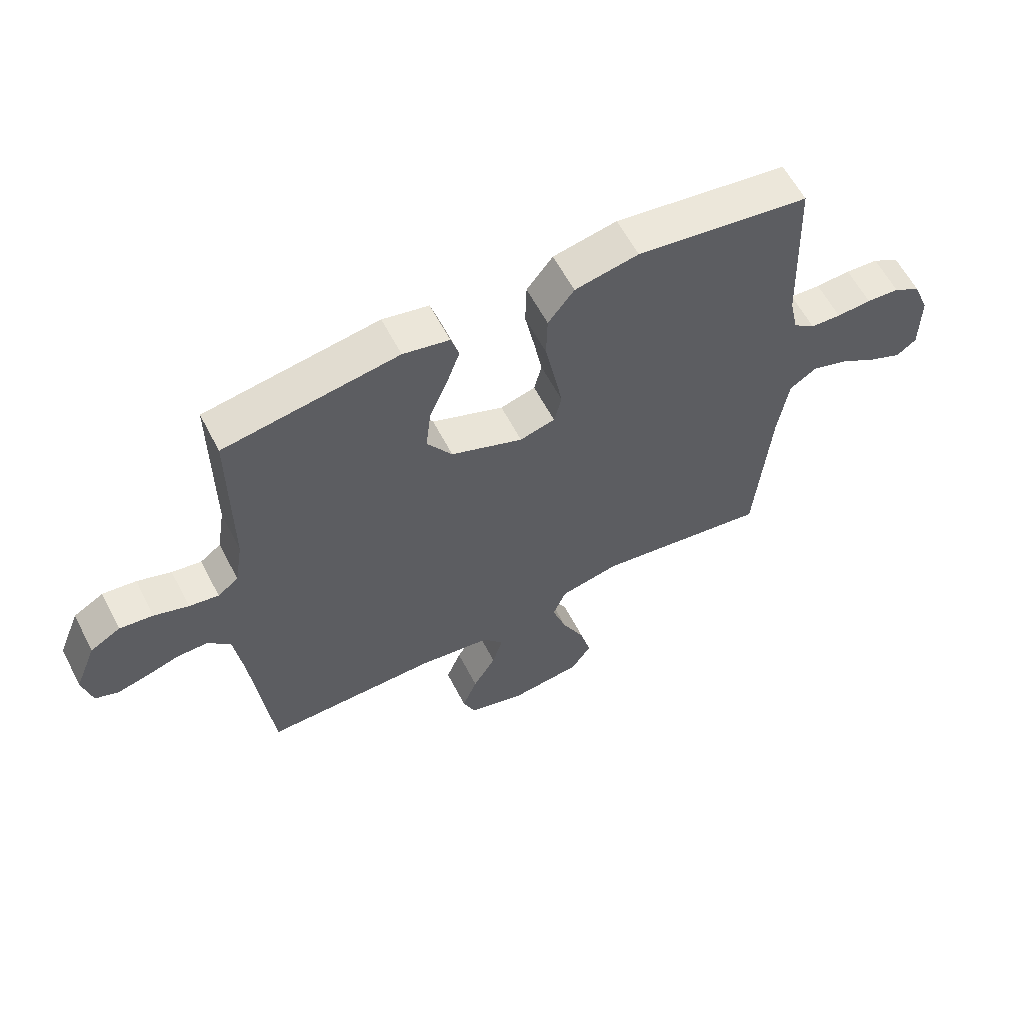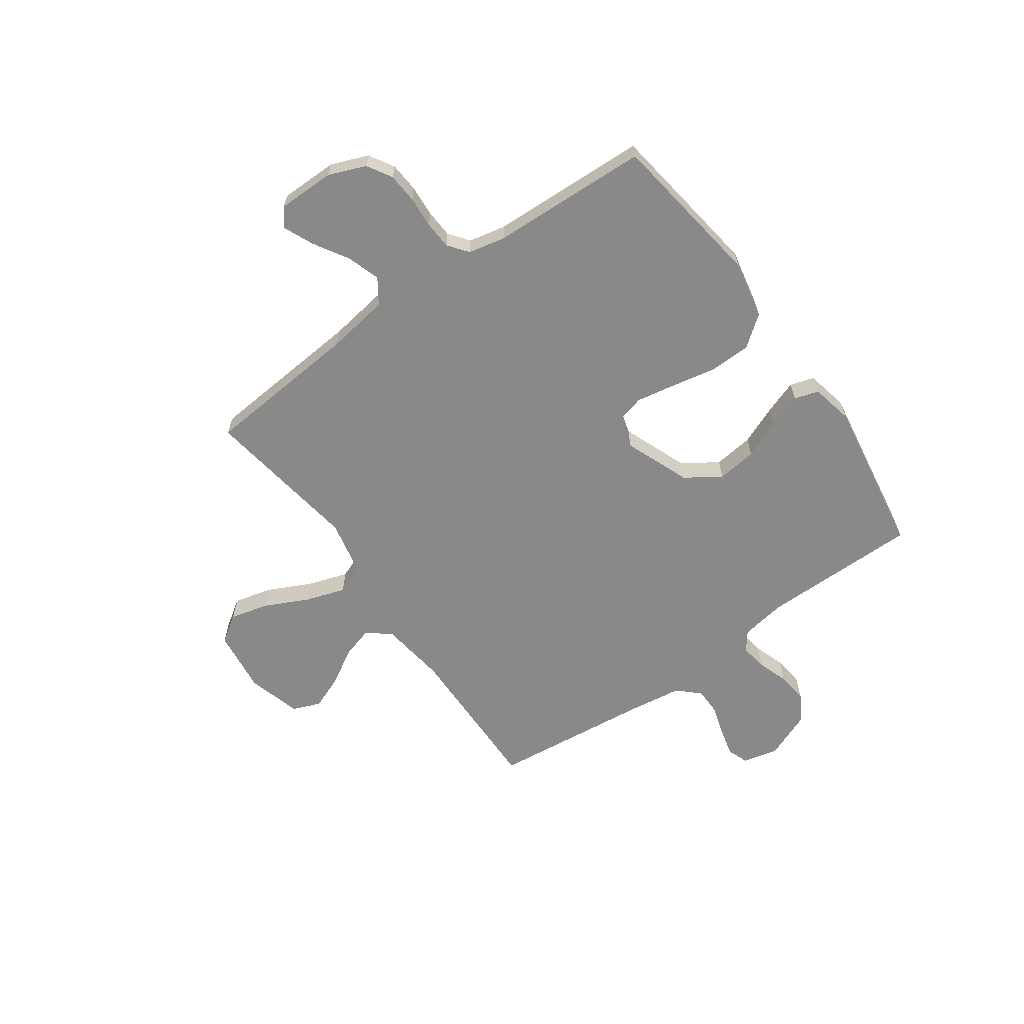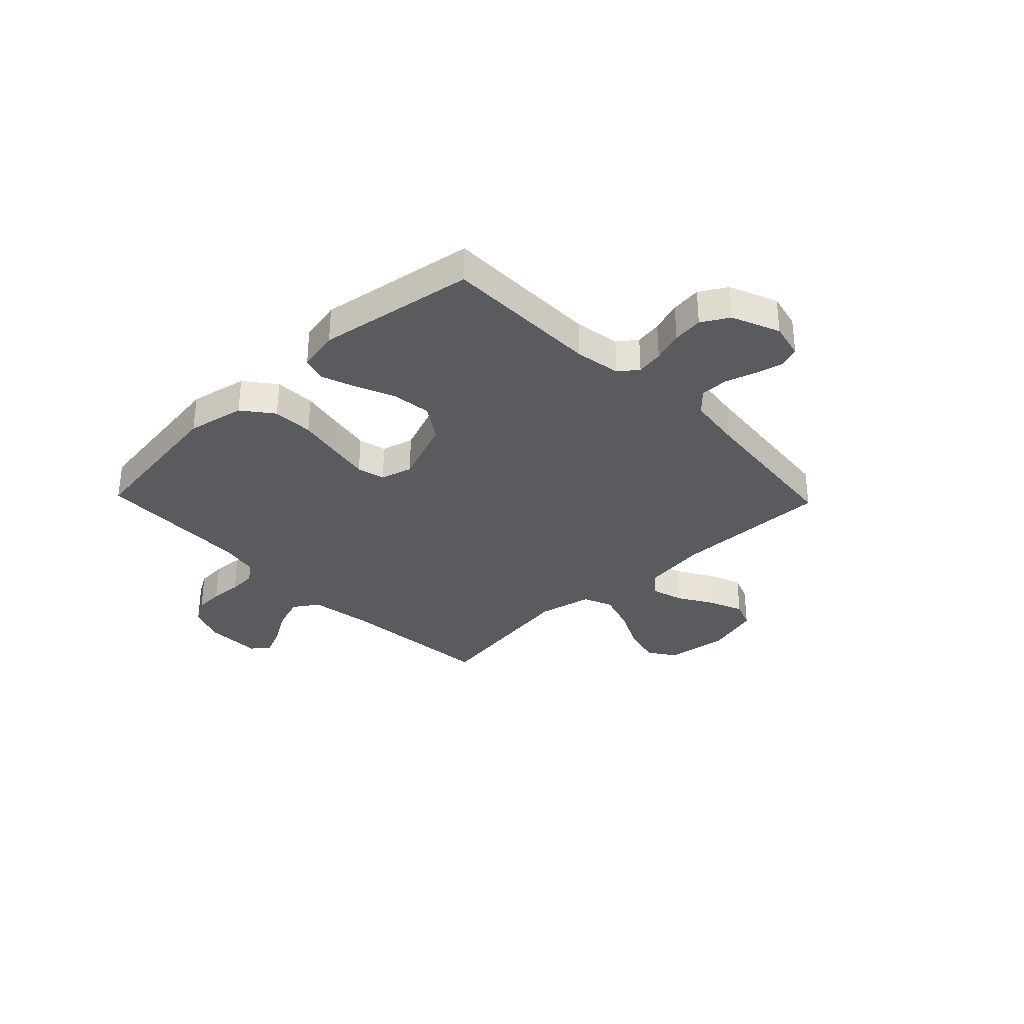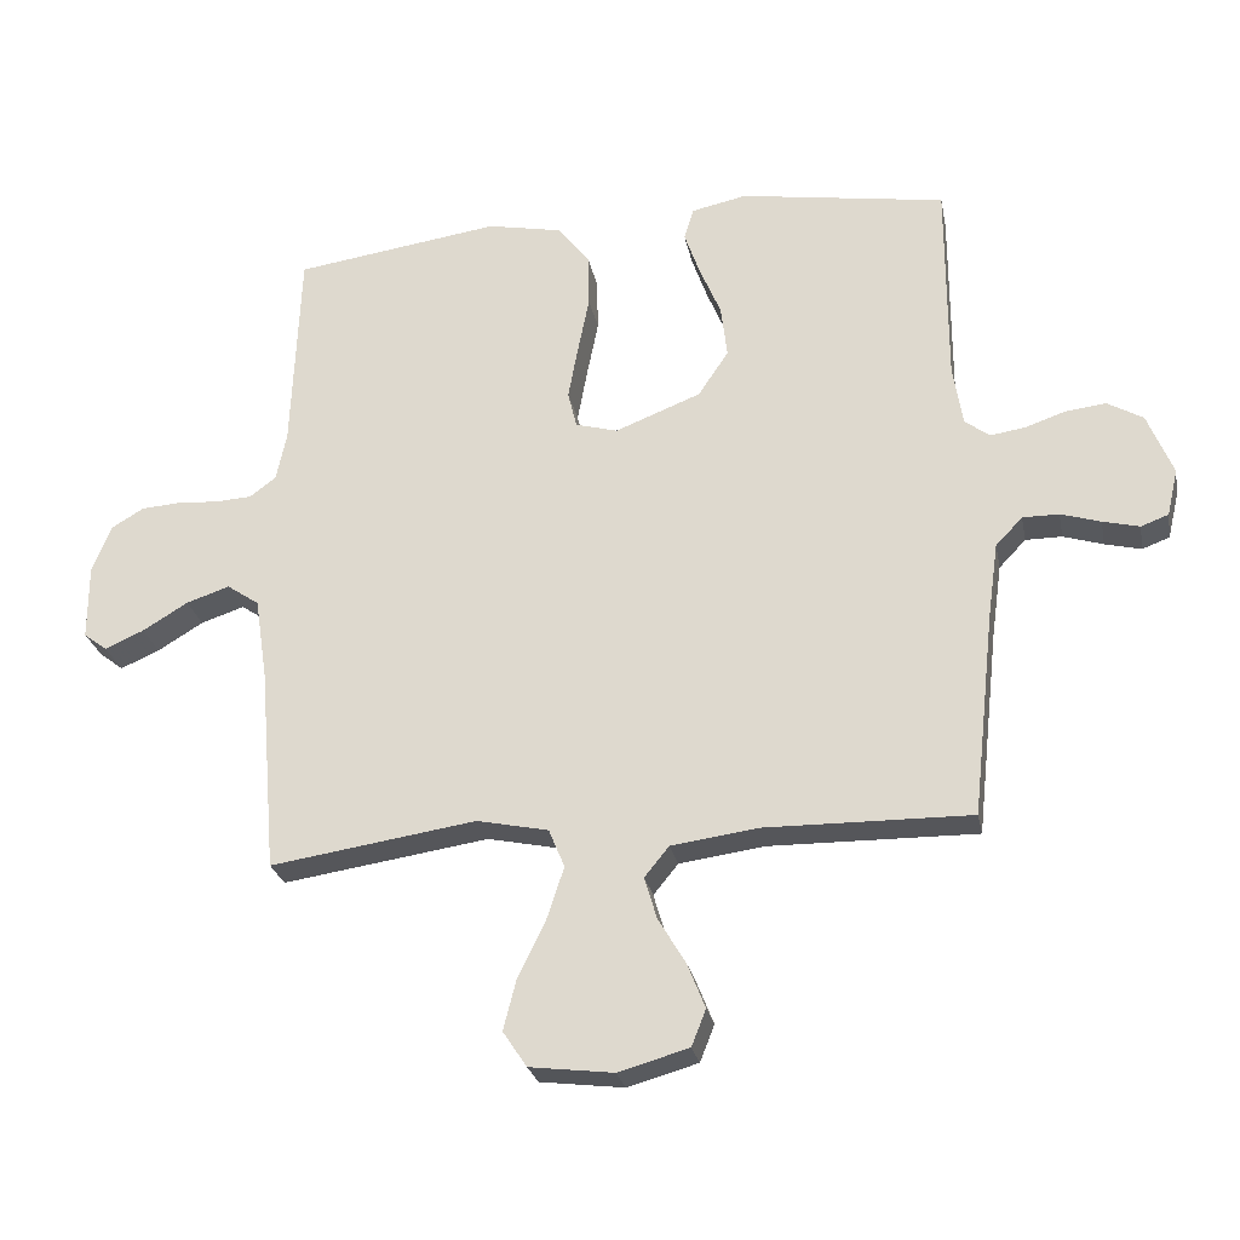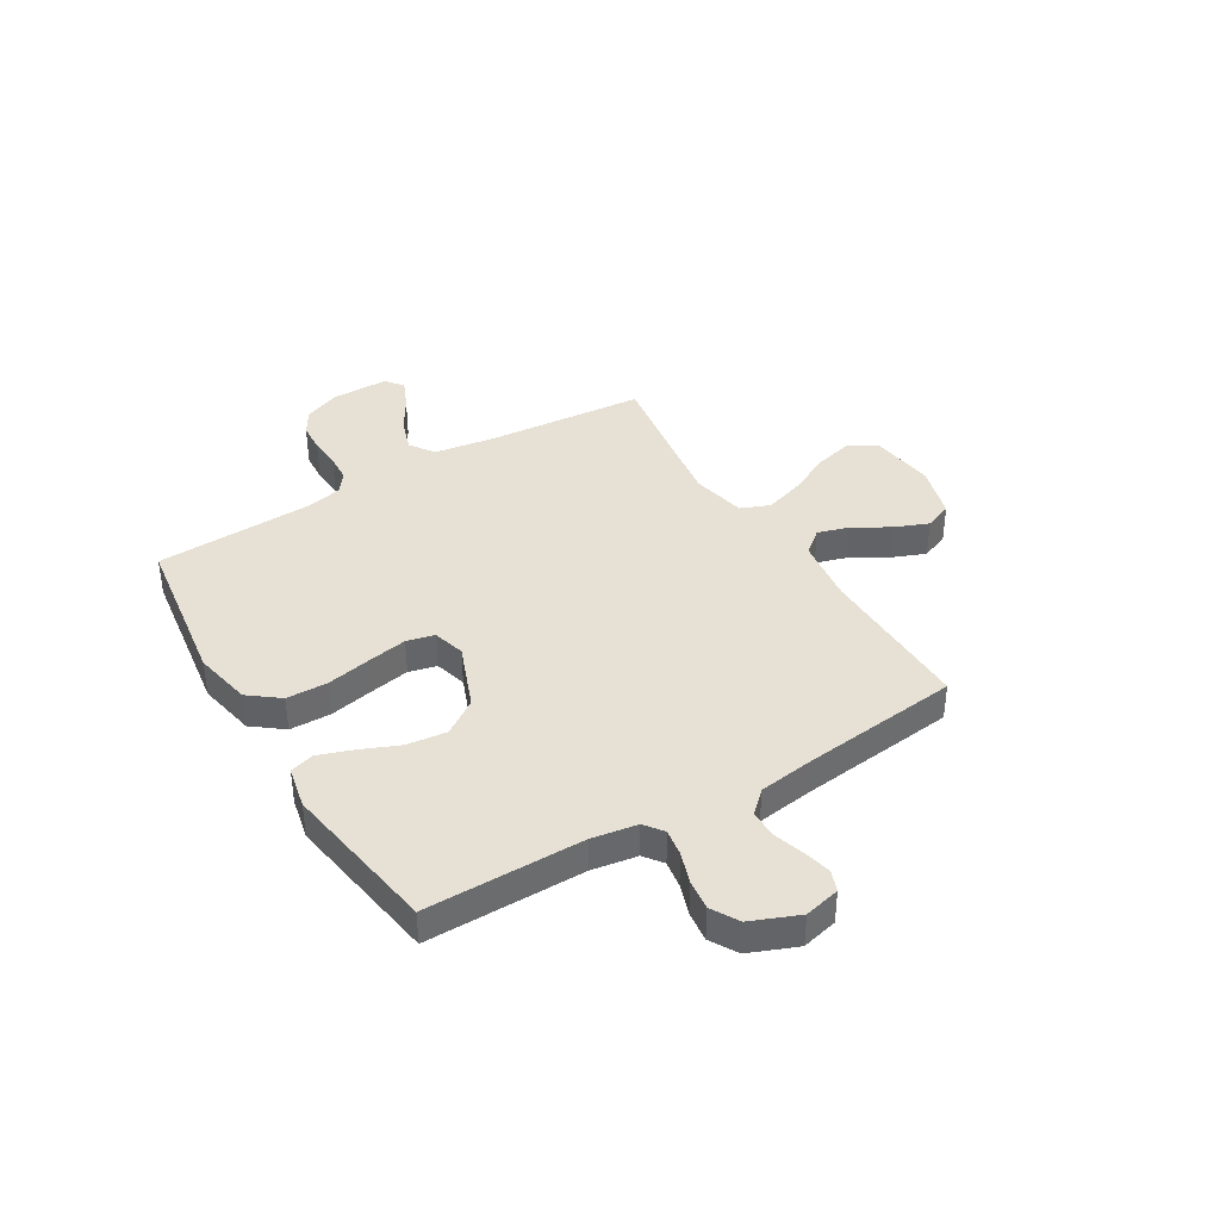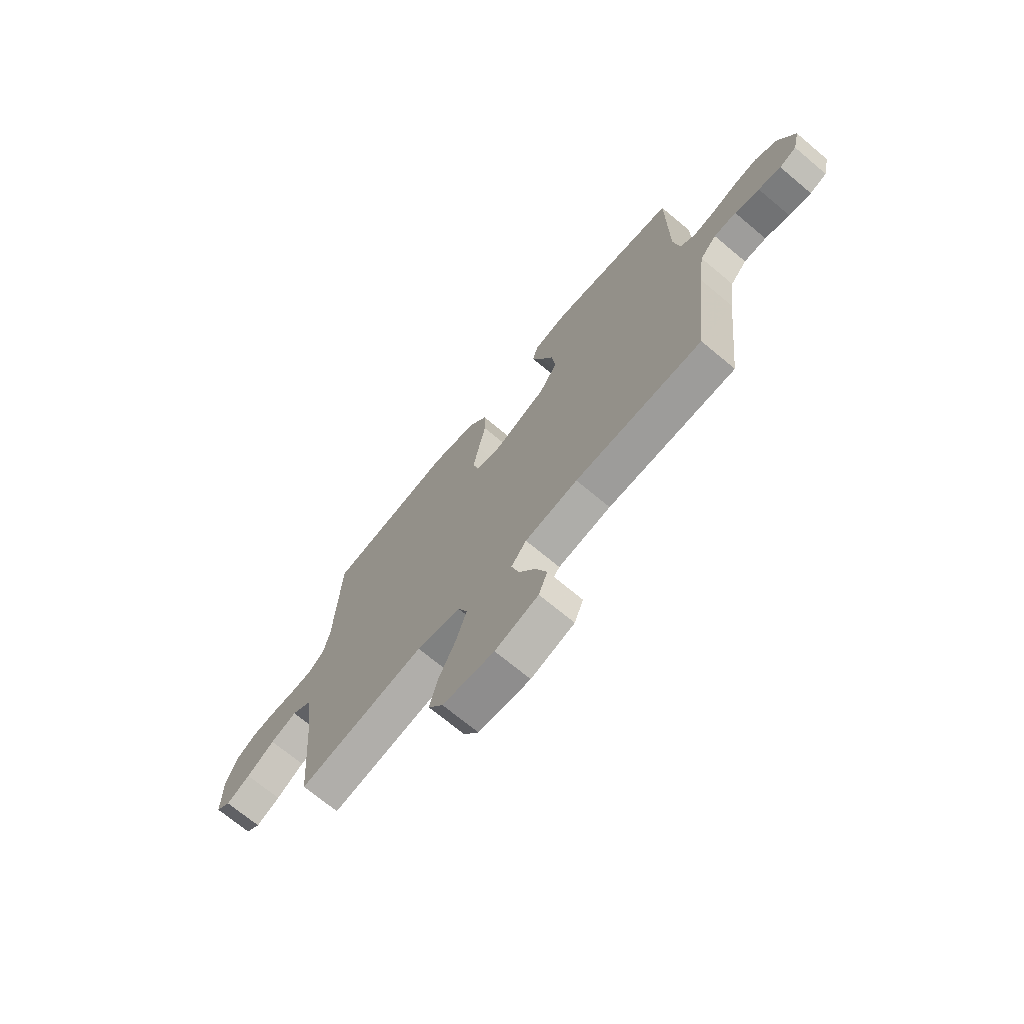
<metadata>
{"format":"obj","ext":"obj","renderer":"f3d","projection":"perspective","resolution":1024,"background":"white","views":[{"elev":60.4,"azim":152.6,"up":"+Z"},{"elev":-63.2,"azim":-54.6,"up":"+Y"},{"elev":-32.5,"azim":43.9,"up":"+Y"},{"elev":-26.0,"azim":11.0,"up":"+Z"},{"elev":39.2,"azim":58.9,"up":"+Y"},{"elev":-70.7,"azim":50.1,"up":"+Z"}]}
</metadata>
<code>
v 0.5 0.07 0.5
v 0.5 0.07 0.2
v 0.514 0.07 0.113
v 0.55 0.07 0.086
v 0.601 0.07 0.094
v 0.66 0.07 0.114
v 0.718 0.07 0.121
v 0.77 0.07 0.091
v 0.807 0.07 0
v 0.791 0.07 -0.068
v 0.751 0.07 -0.083
v 0.698 0.07 -0.07
v 0.64 0.07 -0.052
v 0.587 0.07 -0.052
v 0.548 0.07 -0.093
v 0.533 0.07 -0.2
v 0.5 0.07 -0.5
v 0.2 0.07 -0.496
v 0.075 0.07 -0.513
v 0.039 0.07 -0.557
v 0.057 0.07 -0.618
v 0.097 0.07 -0.685
v 0.123 0.07 -0.75
v 0.102 0.07 -0.803
v 0 0.07 -0.832
v -0.122 0.07 -0.817
v -0.157 0.07 -0.765
v -0.138 0.07 -0.691
v -0.098 0.07 -0.609
v -0.073 0.07 -0.533
v -0.096 0.07 -0.477
v -0.2 0.07 -0.455
v -0.5 0.07 -0.5
v -0.525 0.07 -0.2
v -0.543 0.07 -0.081
v -0.59 0.07 -0.049
v -0.653 0.07 -0.07
v -0.719 0.07 -0.11
v -0.776 0.07 -0.135
v -0.81 0.07 -0.109
v -0.81 0.07 0
v -0.782 0.07 0.07
v -0.735 0.07 0.098
v -0.678 0.07 0.102
v -0.618 0.07 0.098
v -0.565 0.07 0.101
v -0.527 0.07 0.13
v -0.512 0.07 0.2
v -0.5 0.07 0.5
v -0.2 0.07 0.543
v -0.09 0.07 0.521
v -0.045 0.07 0.463
v -0.043 0.07 0.385
v -0.06 0.07 0.3
v -0.074 0.07 0.224
v -0.061 0.07 0.171
v 0 0.07 0.154
v 0.125 0.07 0.203
v 0.169 0.07 0.269
v 0.16 0.07 0.345
v 0.129 0.07 0.419
v 0.106 0.07 0.484
v 0.12 0.07 0.53
v 0.2 0.07 0.547
v 0.5 0 0.5
v 0.5 0 0.2
v 0.514 0 0.113
v 0.55 0 0.086
v 0.601 0 0.094
v 0.66 0 0.114
v 0.718 0 0.121
v 0.77 0 0.091
v 0.807 0 0
v 0.791 0 -0.068
v 0.751 0 -0.083
v 0.698 0 -0.07
v 0.64 0 -0.052
v 0.587 0 -0.052
v 0.548 0 -0.093
v 0.533 0 -0.2
v 0.5 0 -0.5
v 0.2 0 -0.496
v 0.075 0 -0.513
v 0.039 0 -0.557
v 0.057 0 -0.618
v 0.097 0 -0.685
v 0.123 0 -0.75
v 0.102 0 -0.803
v 0 0 -0.832
v -0.122 0 -0.817
v -0.157 0 -0.765
v -0.138 0 -0.691
v -0.098 0 -0.609
v -0.073 0 -0.533
v -0.096 0 -0.477
v -0.2 0 -0.455
v -0.5 0 -0.5
v -0.525 0 -0.2
v -0.543 0 -0.081
v -0.59 0 -0.049
v -0.653 0 -0.07
v -0.719 0 -0.11
v -0.776 0 -0.135
v -0.81 0 -0.109
v -0.81 0 0
v -0.782 0 0.07
v -0.735 0 0.098
v -0.678 0 0.102
v -0.618 0 0.098
v -0.565 0 0.101
v -0.527 0 0.13
v -0.512 0 0.2
v -0.5 0 0.5
v -0.2 0 0.543
v -0.09 0 0.521
v -0.045 0 0.463
v -0.043 0 0.385
v -0.06 0 0.3
v -0.074 0 0.224
v -0.061 0 0.171
v 0 0 0.154
v 0.125 0 0.203
v 0.169 0 0.269
v 0.16 0 0.345
v 0.129 0 0.419
v 0.106 0 0.484
v 0.12 0 0.53
v 0.2 0 0.547
f 63 64 1 2
f 60 61 62 63
f 60 63 2 3
f 59 60 3 4
f 58 59 4
f 57 58 4
f 51 52 53 54
f 51 54 55
f 48 49 50 51
f 47 48 51 55
f 46 47 55 56
f 42 43 44 45
f 42 45 46
f 37 38 39 40
f 36 37 40 41
f 32 33 34
f 31 32 34 35
f 26 27 28 29
f 26 29 30
f 25 26 30
f 24 25 30
f 21 22 23 24
f 20 21 24 30
f 19 20 30 31
f 16 17 18
f 15 16 18 19
f 14 15 19 31
f 10 11 12 13
f 8 9 10 13
f 8 13 14
f 5 6 7 8
f 4 5 8 14
f 57 4 14 31
f 36 41 42 46
f 35 36 46 56
f 31 35 56 57
f 66 65 128 127
f 127 126 125 124
f 67 66 127 124
f 68 67 124 123
f 68 123 122
f 68 122 121
f 118 117 116 115
f 119 118 115
f 115 114 113 112
f 119 115 112 111
f 120 119 111 110
f 109 108 107 106
f 110 109 106
f 104 103 102 101
f 105 104 101 100
f 98 97 96
f 99 98 96 95
f 93 92 91 90
f 94 93 90
f 94 90 89
f 94 89 88
f 88 87 86 85
f 94 88 85 84
f 95 94 84 83
f 82 81 80
f 83 82 80 79
f 95 83 79 78
f 77 76 75 74
f 77 74 73 72
f 78 77 72
f 72 71 70 69
f 78 72 69 68
f 95 78 68 121
f 110 106 105 100
f 120 110 100 99
f 121 120 99 95
f 1 65 66 2
f 2 66 67 3
f 3 67 68 4
f 4 68 69 5
f 5 69 70 6
f 6 70 71 7
f 7 71 72 8
f 8 72 73 9
f 9 73 74 10
f 10 74 75 11
f 11 75 76 12
f 12 76 77 13
f 13 77 78 14
f 14 78 79 15
f 15 79 80 16
f 16 80 81 17
f 17 81 82 18
f 18 82 83 19
f 19 83 84 20
f 20 84 85 21
f 21 85 86 22
f 22 86 87 23
f 23 87 88 24
f 24 88 89 25
f 25 89 90 26
f 26 90 91 27
f 27 91 92 28
f 28 92 93 29
f 29 93 94 30
f 30 94 95 31
f 31 95 96 32
f 32 96 97 33
f 33 97 98 34
f 34 98 99 35
f 35 99 100 36
f 36 100 101 37
f 37 101 102 38
f 38 102 103 39
f 39 103 104 40
f 40 104 105 41
f 41 105 106 42
f 42 106 107 43
f 43 107 108 44
f 44 108 109 45
f 45 109 110 46
f 46 110 111 47
f 47 111 112 48
f 48 112 113 49
f 49 113 114 50
f 50 114 115 51
f 51 115 116 52
f 52 116 117 53
f 53 117 118 54
f 54 118 119 55
f 55 119 120 56
f 56 120 121 57
f 57 121 122 58
f 58 122 123 59
f 59 123 124 60
f 60 124 125 61
f 61 125 126 62
f 62 126 127 63
f 63 127 128 64
f 64 128 65 1

</code>
